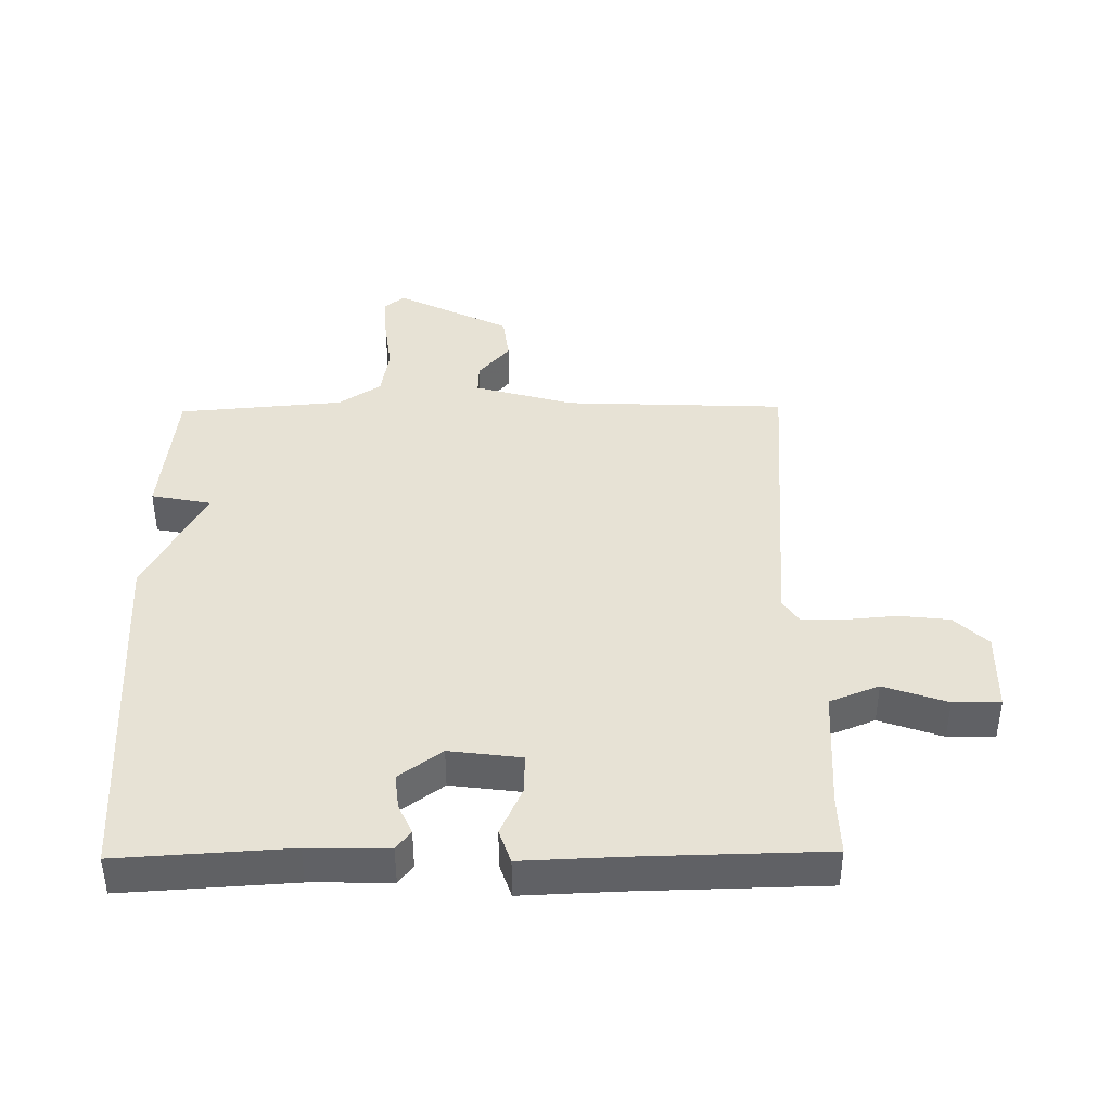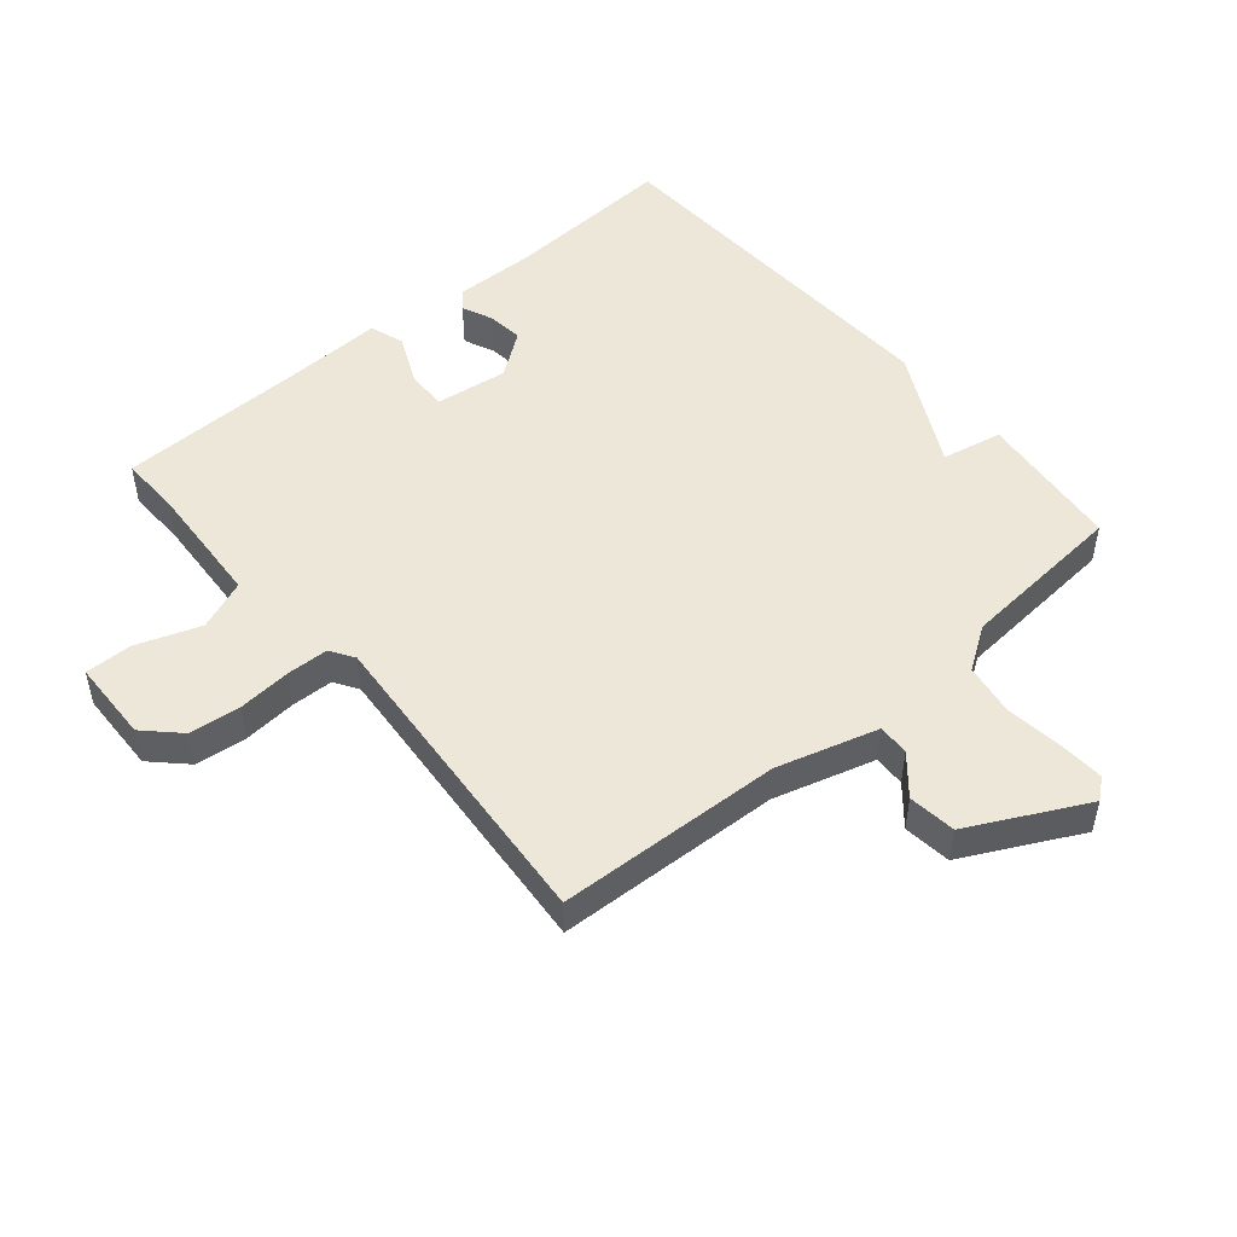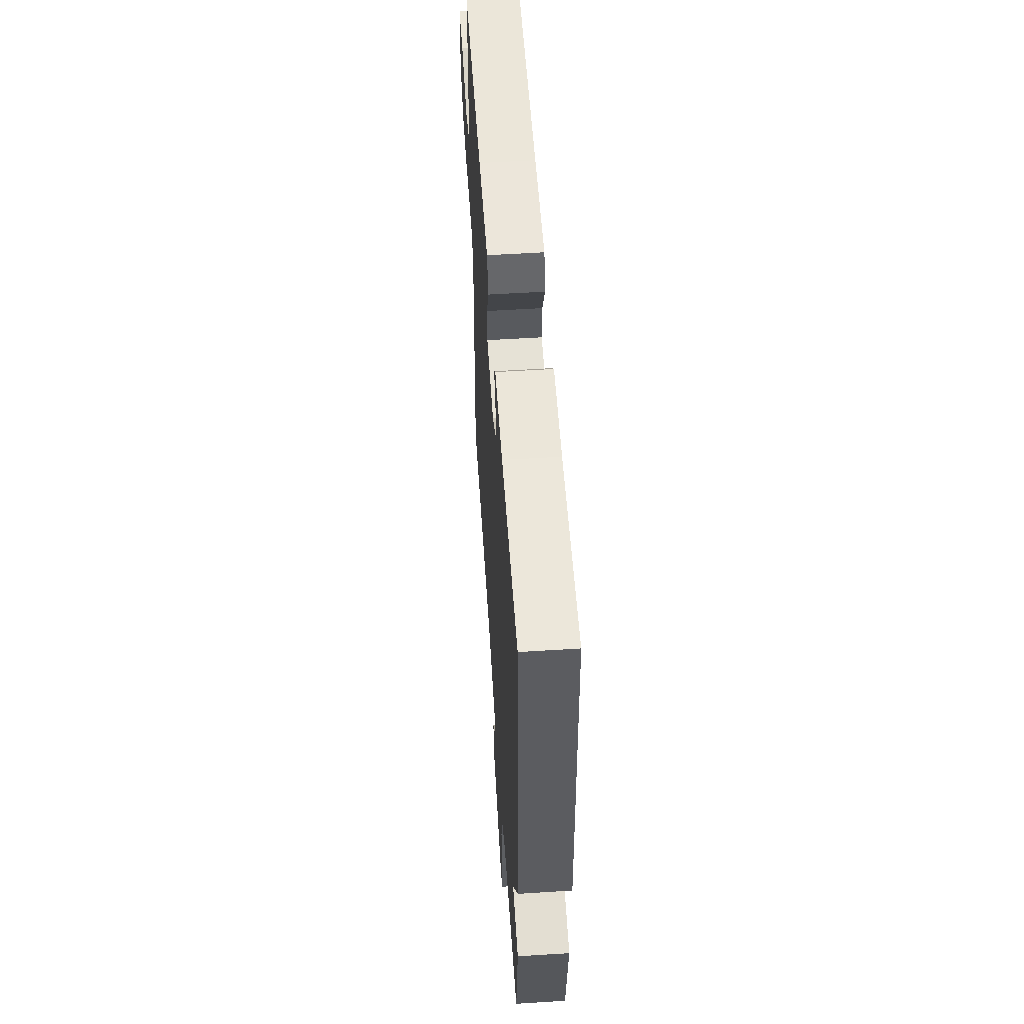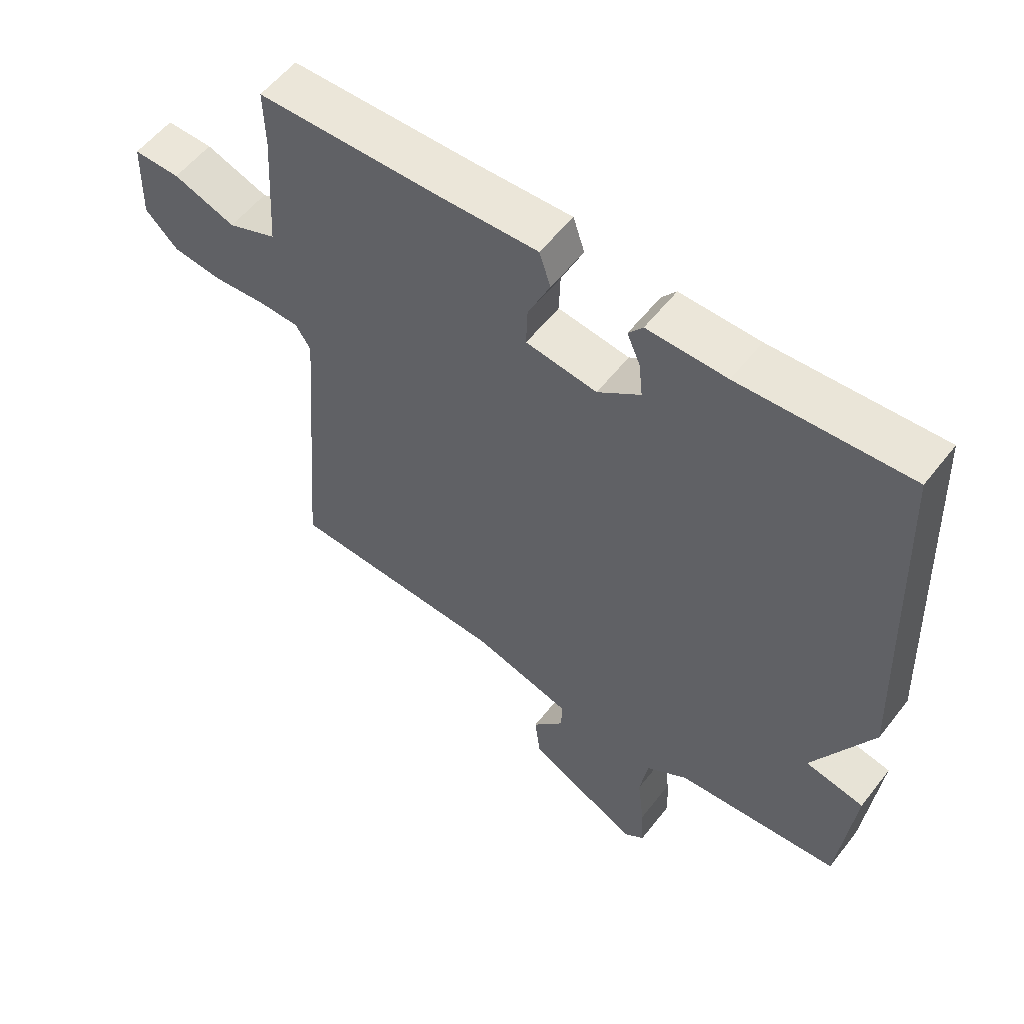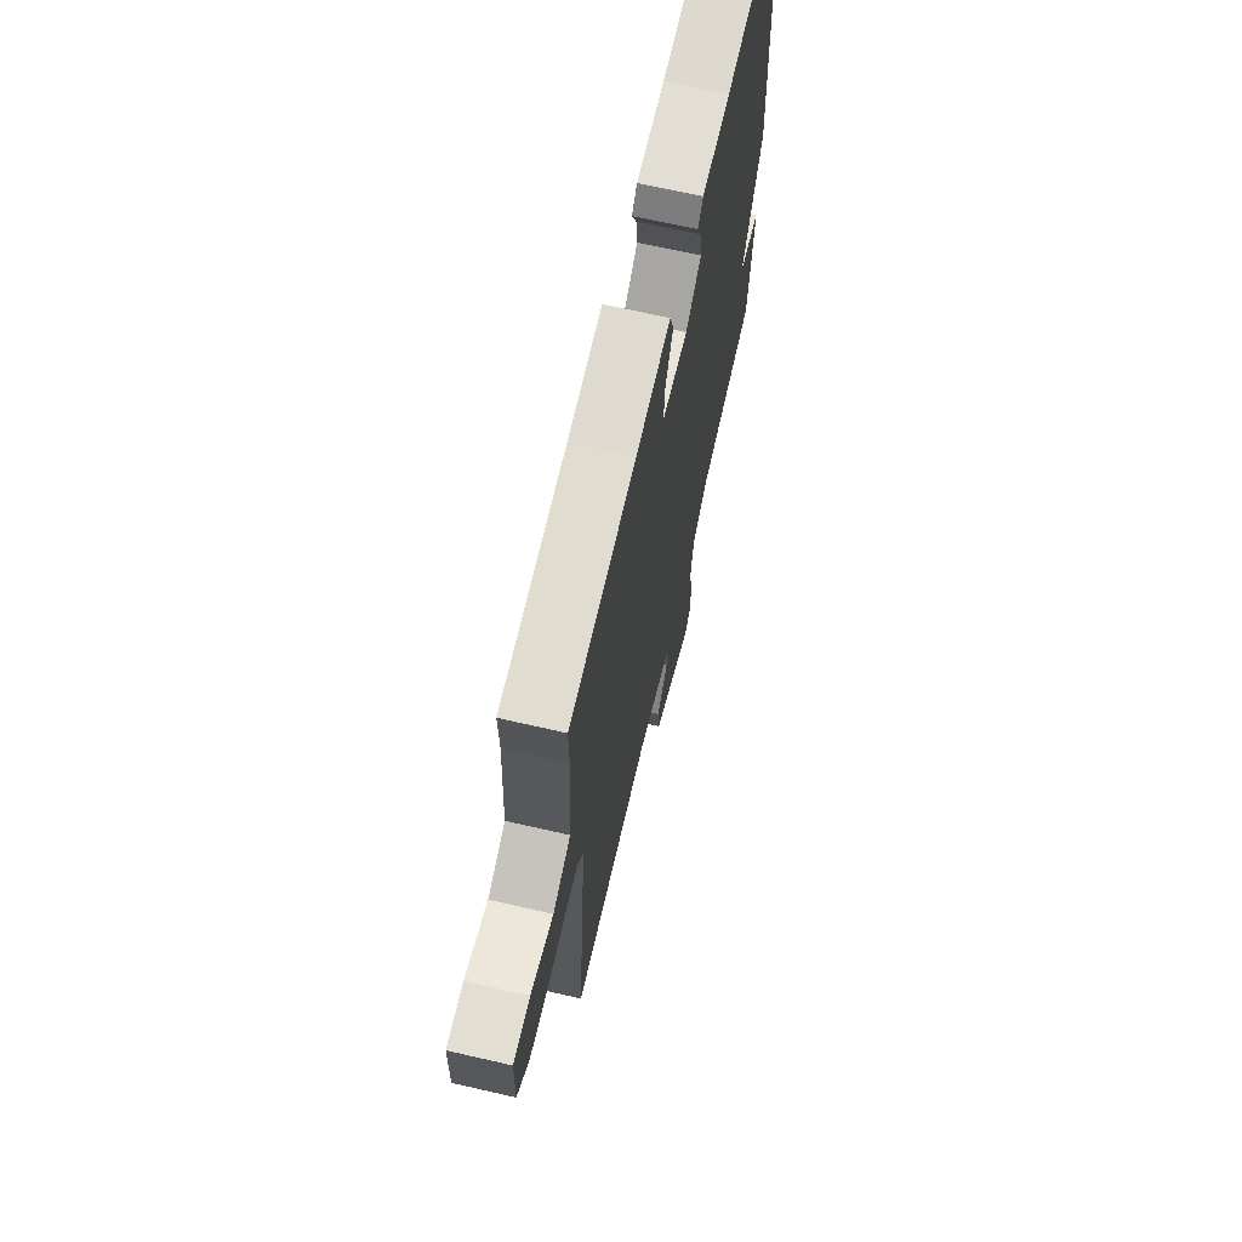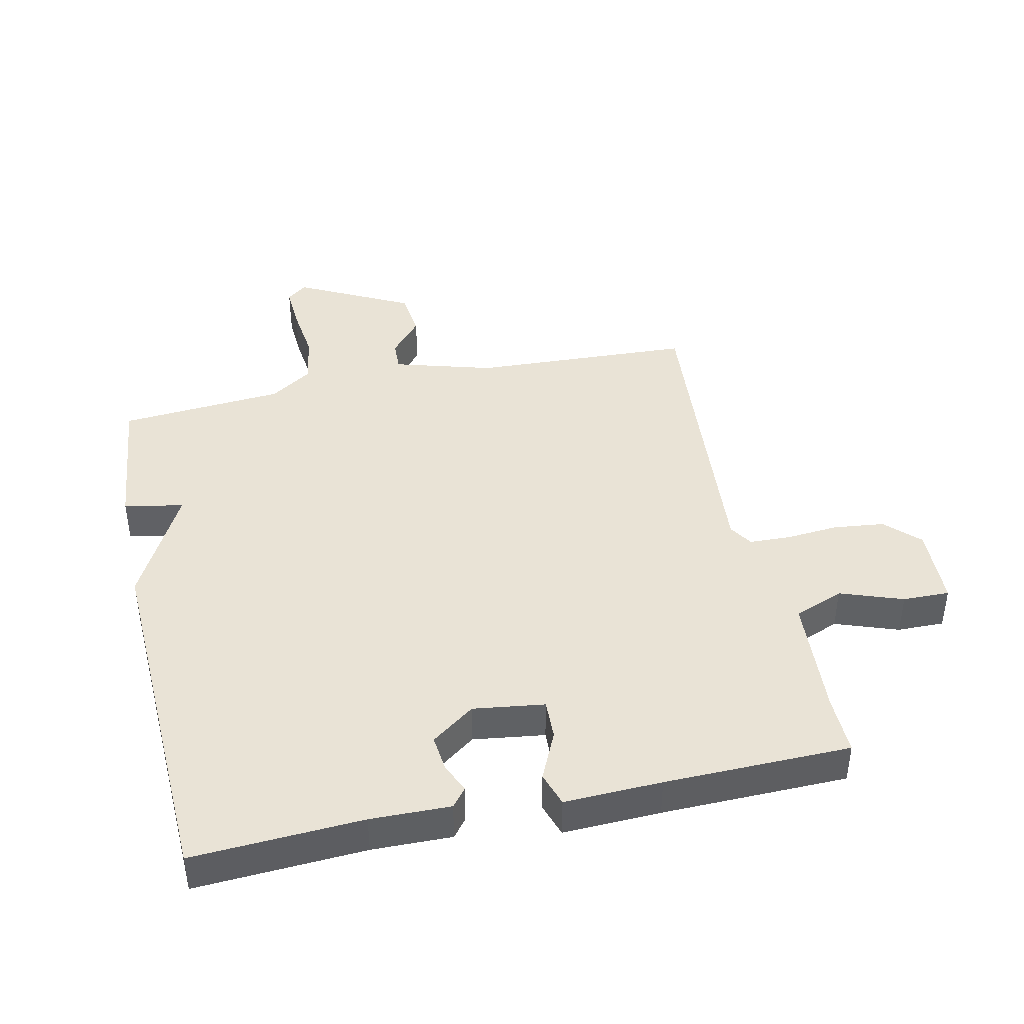
<metadata>
{"format":"obj","ext":"obj","renderer":"f3d","projection":"perspective","resolution":1024,"background":"white","views":[{"elev":40.5,"azim":-0.8,"up":"+Y"},{"elev":49.9,"azim":139.8,"up":"+Y"},{"elev":56.5,"azim":-93.8,"up":"+Z"},{"elev":56.2,"azim":-142.6,"up":"+Z"},{"elev":68.3,"azim":102.9,"up":"+Z"},{"elev":42.1,"azim":-12.1,"up":"+Y"}]}
</metadata>
<code>
v 0.5 0.07 0.5
v 0.498 0.07 0.405
v 0.51 0.07 0.211
v 0.588 0.07 0.18
v 0.687 0.07 0.215
v 0.761 0.07 0.216
v 0.765 0.07 0.088
v 0.713 0.07 0.037
v 0.633 0.07 0.028
v 0.55 0.07 0.035
v 0.485 0.07 0.033
v 0.461 0.07 -0.004
v 0.5 0.07 -0.5
v 0.151 0.07 -0.515
v -0.006 0.07 -0.56
v -0.004 0.07 -0.609
v 0.046 0.07 -0.668
v 0.037 0.07 -0.742
v -0.142 0.07 -0.833
v -0.174 0.07 -0.807
v -0.17 0.07 -0.736
v -0.159 0.07 -0.647
v -0.172 0.07 -0.567
v -0.239 0.07 -0.522
v -0.5 0.07 -0.5
v -0.524 0.07 -0.275
v -0.43 0.07 -0.256
v -0.524 0.07 -0.075
v -0.5 0.07 0.5
v -0.232 0.07 0.484
v -0.106 0.07 0.486
v -0.083 0.07 0.457
v -0.104 0.07 0.409
v -0.11 0.07 0.353
v -0.042 0.07 0.303
v 0.071 0.07 0.318
v 0.069 0.07 0.381
v 0.034 0.07 0.458
v 0.052 0.07 0.512
v 0.206 0.07 0.506
v 0.5 0 0.5
v 0.498 0 0.405
v 0.51 0 0.211
v 0.588 0 0.18
v 0.687 0 0.215
v 0.761 0 0.216
v 0.765 0 0.088
v 0.713 0 0.037
v 0.633 0 0.028
v 0.55 0 0.035
v 0.485 0 0.033
v 0.461 0 -0.004
v 0.5 0 -0.5
v 0.151 0 -0.515
v -0.006 0 -0.56
v -0.004 0 -0.609
v 0.046 0 -0.668
v 0.037 0 -0.742
v -0.142 0 -0.833
v -0.174 0 -0.807
v -0.17 0 -0.736
v -0.159 0 -0.647
v -0.172 0 -0.567
v -0.239 0 -0.522
v -0.5 0 -0.5
v -0.524 0 -0.275
v -0.43 0 -0.256
v -0.524 0 -0.075
v -0.5 0 0.5
v -0.232 0 0.484
v -0.106 0 0.486
v -0.083 0 0.457
v -0.104 0 0.409
v -0.11 0 0.353
v -0.042 0 0.303
v 0.071 0 0.318
v 0.069 0 0.381
v 0.034 0 0.458
v 0.052 0 0.512
v 0.206 0 0.506
f 37 38 39 40
f 40 1 2
f 37 40 2
f 36 37 2
f 30 31 32 33
f 30 33 34
f 29 30 34
f 28 29 34
f 27 28 34
f 24 25 26 27
f 27 34 35
f 24 27 35
f 23 24 35
f 20 21 22
f 19 20 22
f 18 19 22
f 17 18 22
f 16 17 22
f 22 23 35
f 16 22 35
f 15 16 35
f 12 13 14
f 15 35 36
f 14 15 36
f 12 14 36
f 8 9 10
f 7 8 10
f 6 7 10
f 5 6 10
f 4 5 10
f 3 4 10 11
f 11 12 36
f 3 11 36
f 2 3 36
f 80 79 78 77
f 42 41 80
f 42 80 77
f 42 77 76
f 73 72 71 70
f 74 73 70
f 74 70 69
f 74 69 68
f 74 68 67
f 67 66 65 64
f 75 74 67
f 75 67 64
f 75 64 63
f 62 61 60
f 62 60 59
f 62 59 58
f 62 58 57
f 62 57 56
f 75 63 62
f 75 62 56
f 75 56 55
f 54 53 52
f 76 75 55
f 76 55 54
f 76 54 52
f 50 49 48
f 50 48 47
f 50 47 46
f 50 46 45
f 50 45 44
f 51 50 44 43
f 76 52 51
f 76 51 43
f 76 43 42
f 1 41 42 2
f 2 42 43 3
f 3 43 44 4
f 4 44 45 5
f 5 45 46 6
f 6 46 47 7
f 7 47 48 8
f 8 48 49 9
f 9 49 50 10
f 10 50 51 11
f 11 51 52 12
f 12 52 53 13
f 13 53 54 14
f 14 54 55 15
f 15 55 56 16
f 16 56 57 17
f 17 57 58 18
f 18 58 59 19
f 19 59 60 20
f 20 60 61 21
f 21 61 62 22
f 22 62 63 23
f 23 63 64 24
f 24 64 65 25
f 25 65 66 26
f 26 66 67 27
f 27 67 68 28
f 28 68 69 29
f 29 69 70 30
f 30 70 71 31
f 31 71 72 32
f 32 72 73 33
f 33 73 74 34
f 34 74 75 35
f 35 75 76 36
f 36 76 77 37
f 37 77 78 38
f 38 78 79 39
f 39 79 80 40
f 40 80 41 1

</code>
